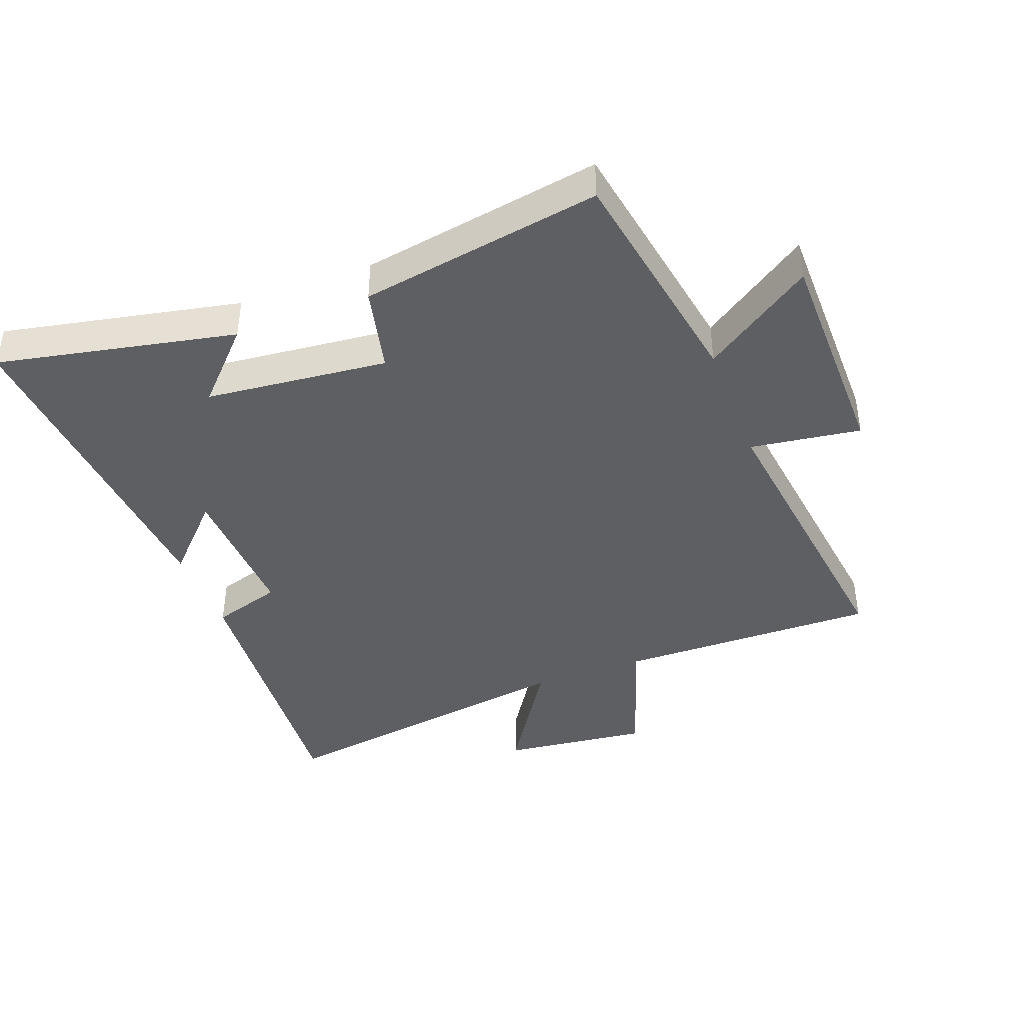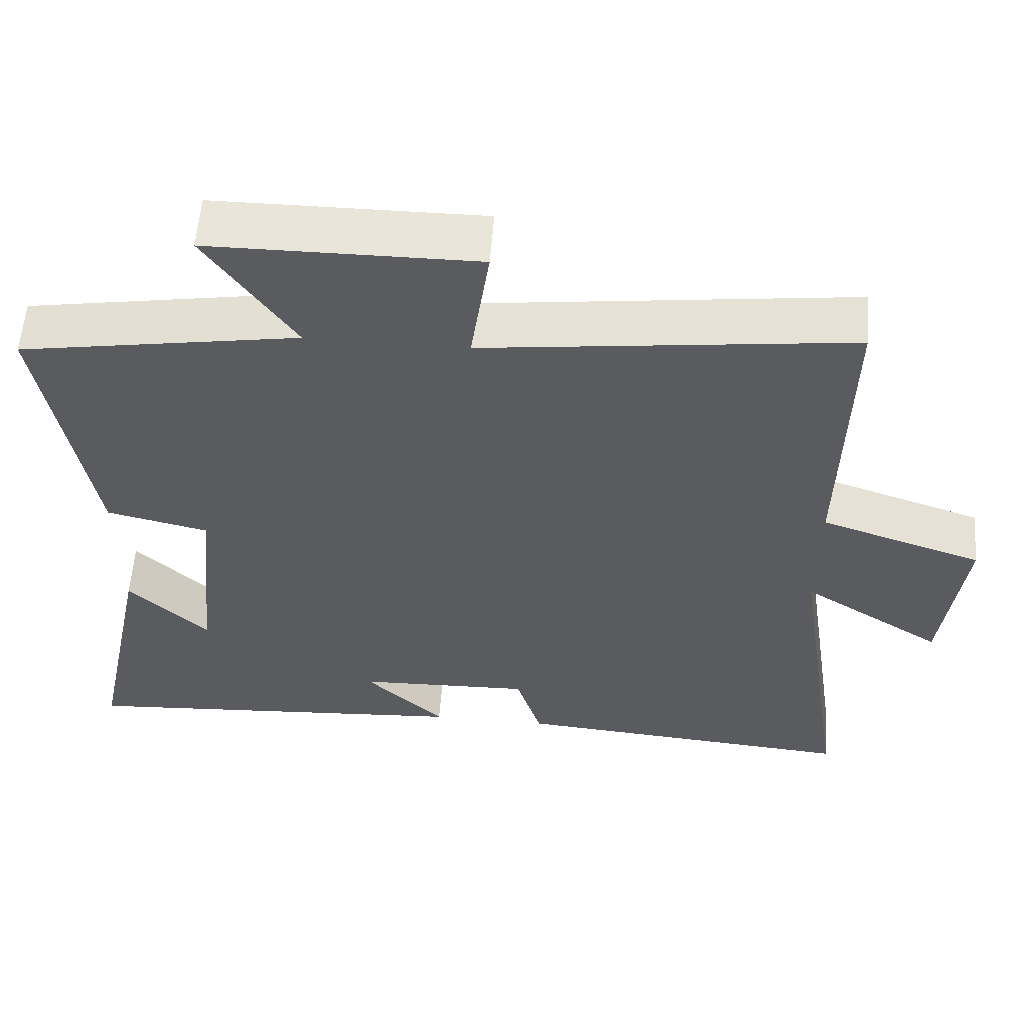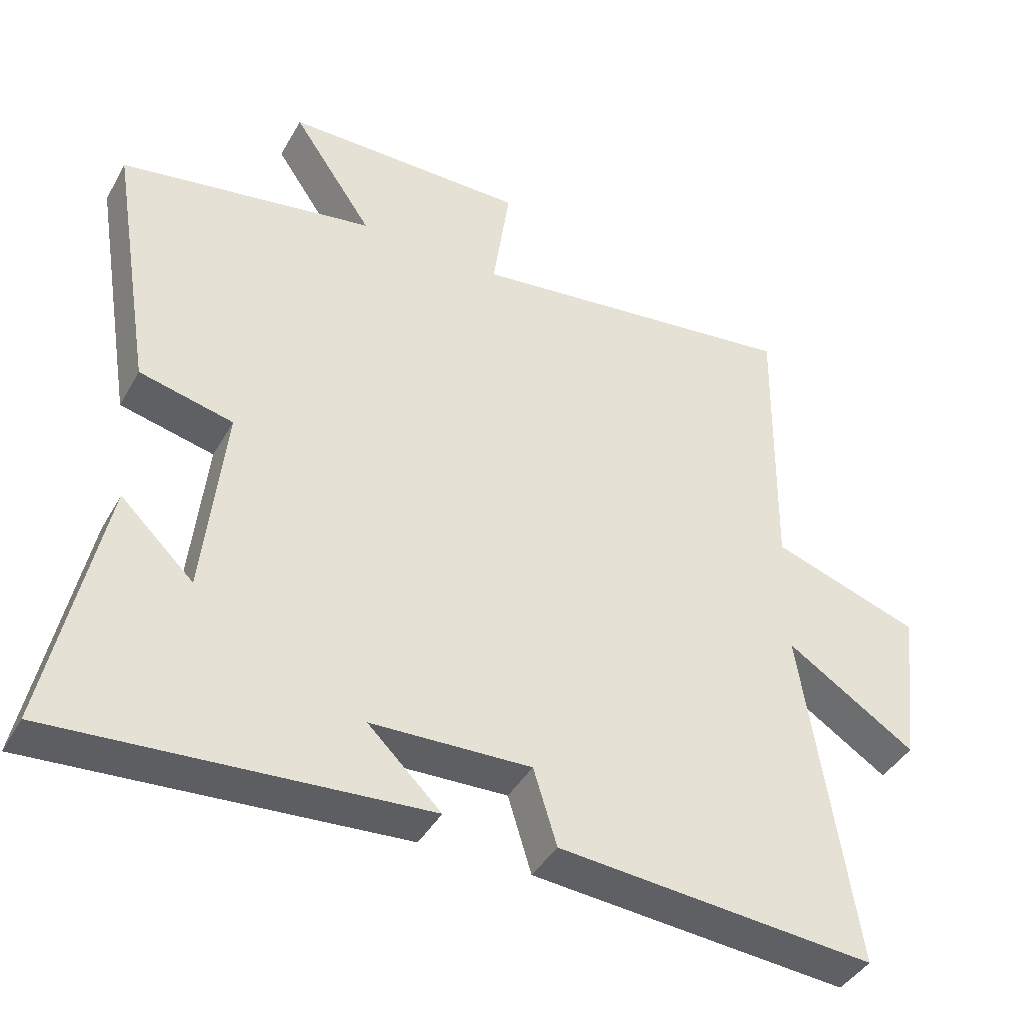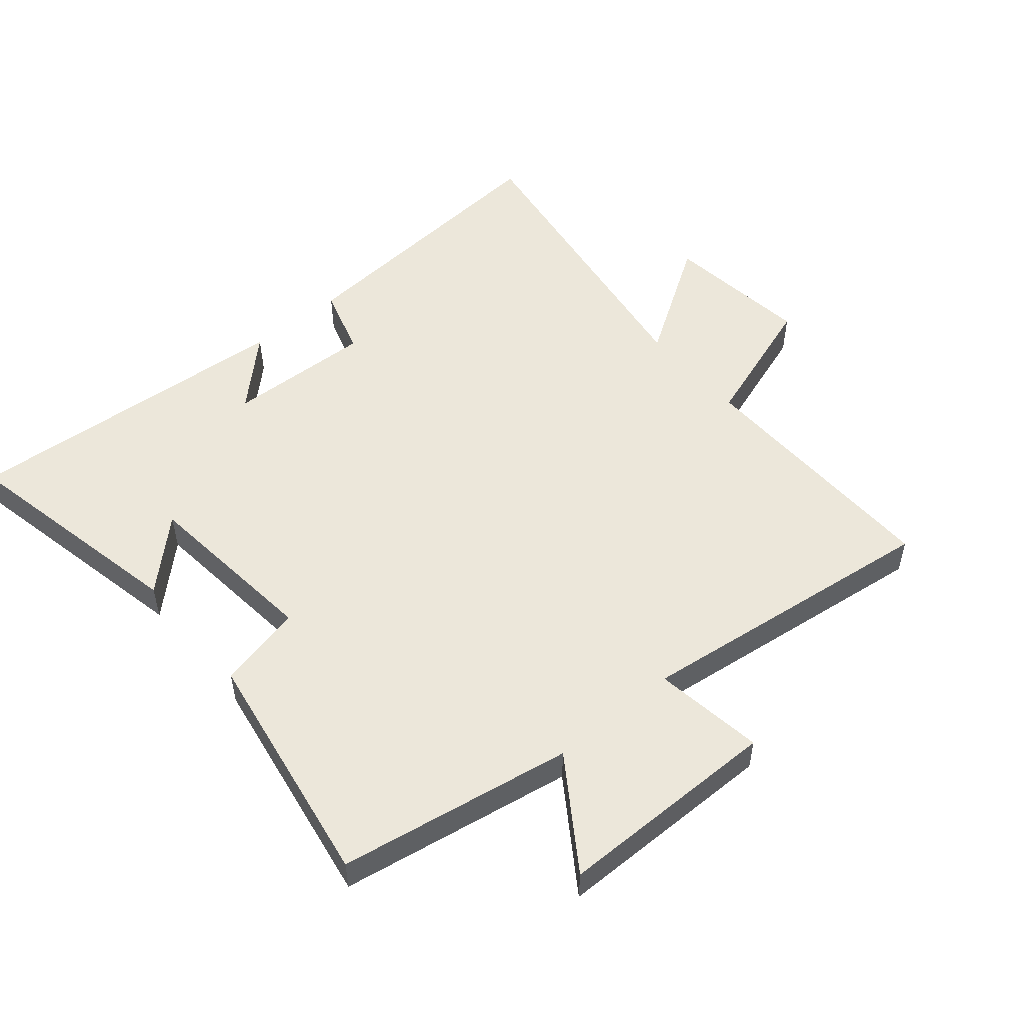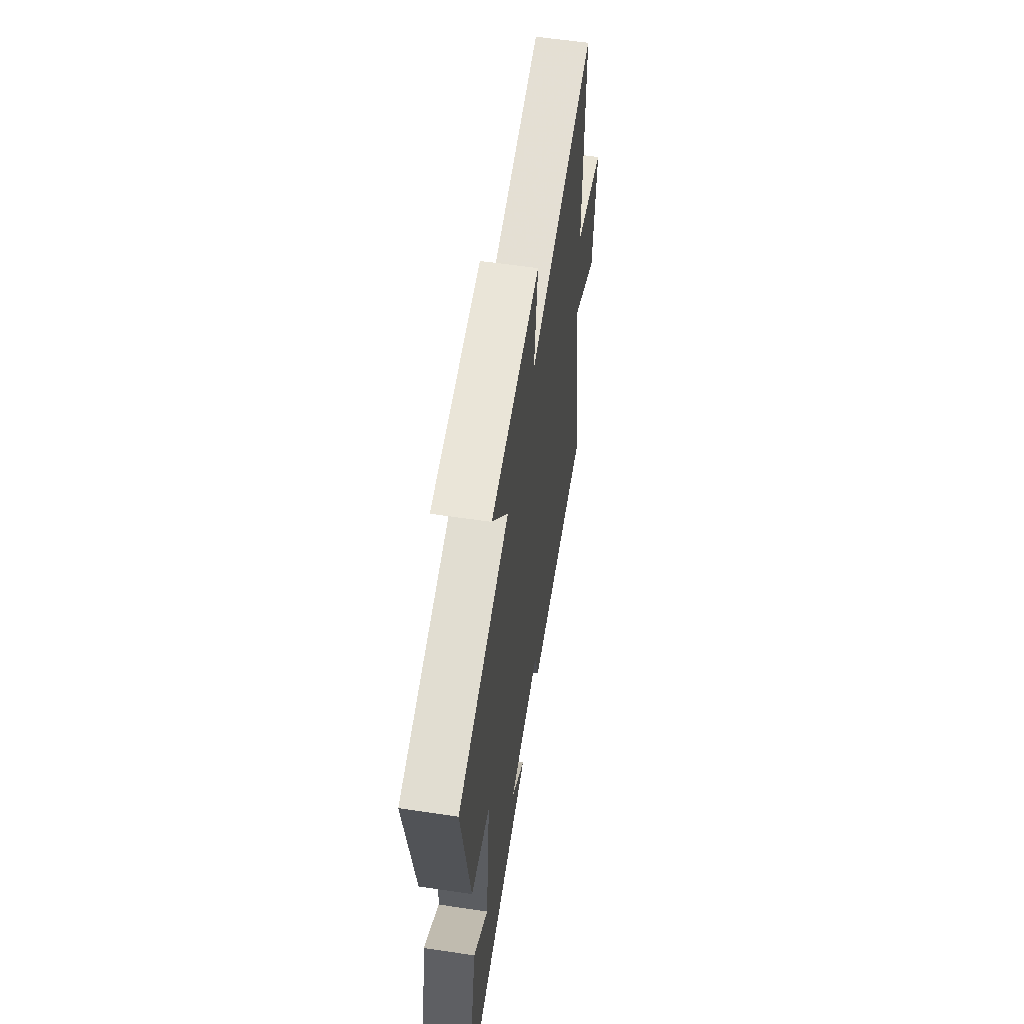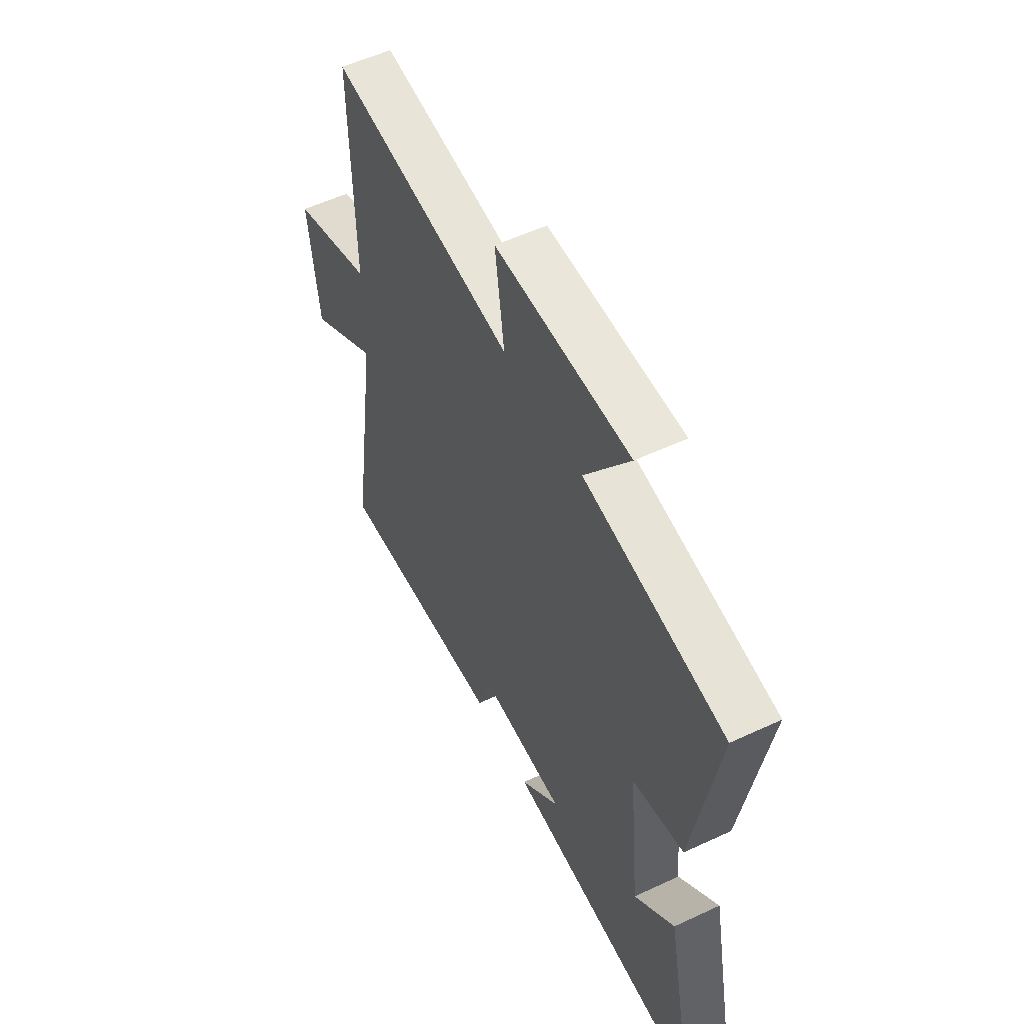
<metadata>
{"format":"obj","ext":"obj","renderer":"f3d","projection":"perspective","resolution":1024,"background":"white","views":[{"elev":-41.3,"azim":-69.2,"up":"+Y"},{"elev":57.6,"azim":4.3,"up":"+Z"},{"elev":-41.6,"azim":-27.3,"up":"+Z"},{"elev":51.9,"azim":-40.1,"up":"+Y"},{"elev":58.8,"azim":-81.3,"up":"+Z"},{"elev":54.9,"azim":-116.3,"up":"+Z"}]}
</metadata>
<code>
v -0.563 0.07 0.437
v -0.192 0.07 0.5
v -0.309 0.07 0.673
v 0.045 0.07 0.675
v 0.02 0.07 0.5
v 0.507 0.07 0.561
v 0.5 0.07 0.148
v 0.716 0.07 0.075
v 0.688 0.07 -0.159
v 0.5 0.07 -0.038
v 0.575 0.07 -0.538
v 0.115 0.07 -0.5
v 0.081 0.07 -0.389
v -0.151 0.07 -0.397
v -0.045 0.07 -0.5
v -0.578 0.07 -0.538
v -0.5 0.07 -0.163
v -0.394 0.07 -0.265
v -0.364 0.07 0.023
v -0.5 0.07 0.055
v -0.563 0 0.437
v -0.192 0 0.5
v -0.309 0 0.673
v 0.045 0 0.675
v 0.02 0 0.5
v 0.507 0 0.561
v 0.5 0 0.148
v 0.716 0 0.075
v 0.688 0 -0.159
v 0.5 0 -0.038
v 0.575 0 -0.538
v 0.115 0 -0.5
v 0.081 0 -0.389
v -0.151 0 -0.397
v -0.045 0 -0.5
v -0.578 0 -0.538
v -0.5 0 -0.163
v -0.394 0 -0.265
v -0.364 0 0.023
v -0.5 0 0.055
f 19 20 1 2
f 18 19 2
f 16 17 18
f 14 15 16 18
f 13 14 18 2
f 10 11 12 13
f 10 13 2
f 7 8 9 10
f 7 10 2 3
f 5 6 7
f 5 7 3
f 3 4 5
f 22 21 40 39
f 22 39 38
f 38 37 36
f 38 36 35 34
f 22 38 34 33
f 33 32 31 30
f 22 33 30
f 30 29 28 27
f 23 22 30 27
f 27 26 25
f 23 27 25
f 25 24 23
f 1 21 22 2
f 2 22 23 3
f 3 23 24 4
f 4 24 25 5
f 5 25 26 6
f 6 26 27 7
f 7 27 28 8
f 8 28 29 9
f 9 29 30 10
f 10 30 31 11
f 11 31 32 12
f 12 32 33 13
f 13 33 34 14
f 14 34 35 15
f 15 35 36 16
f 16 36 37 17
f 17 37 38 18
f 18 38 39 19
f 19 39 40 20
f 20 40 21 1

</code>
